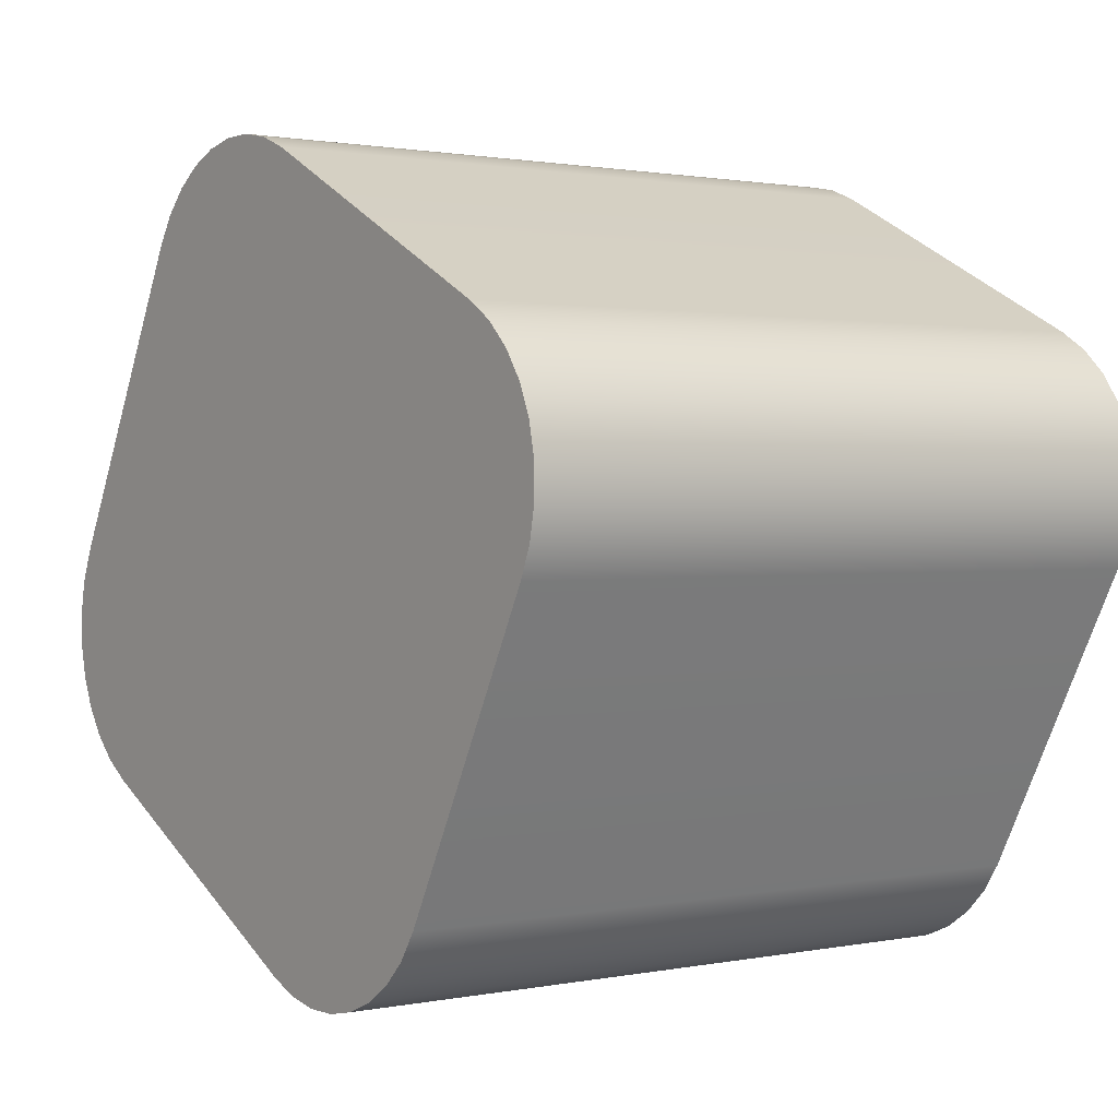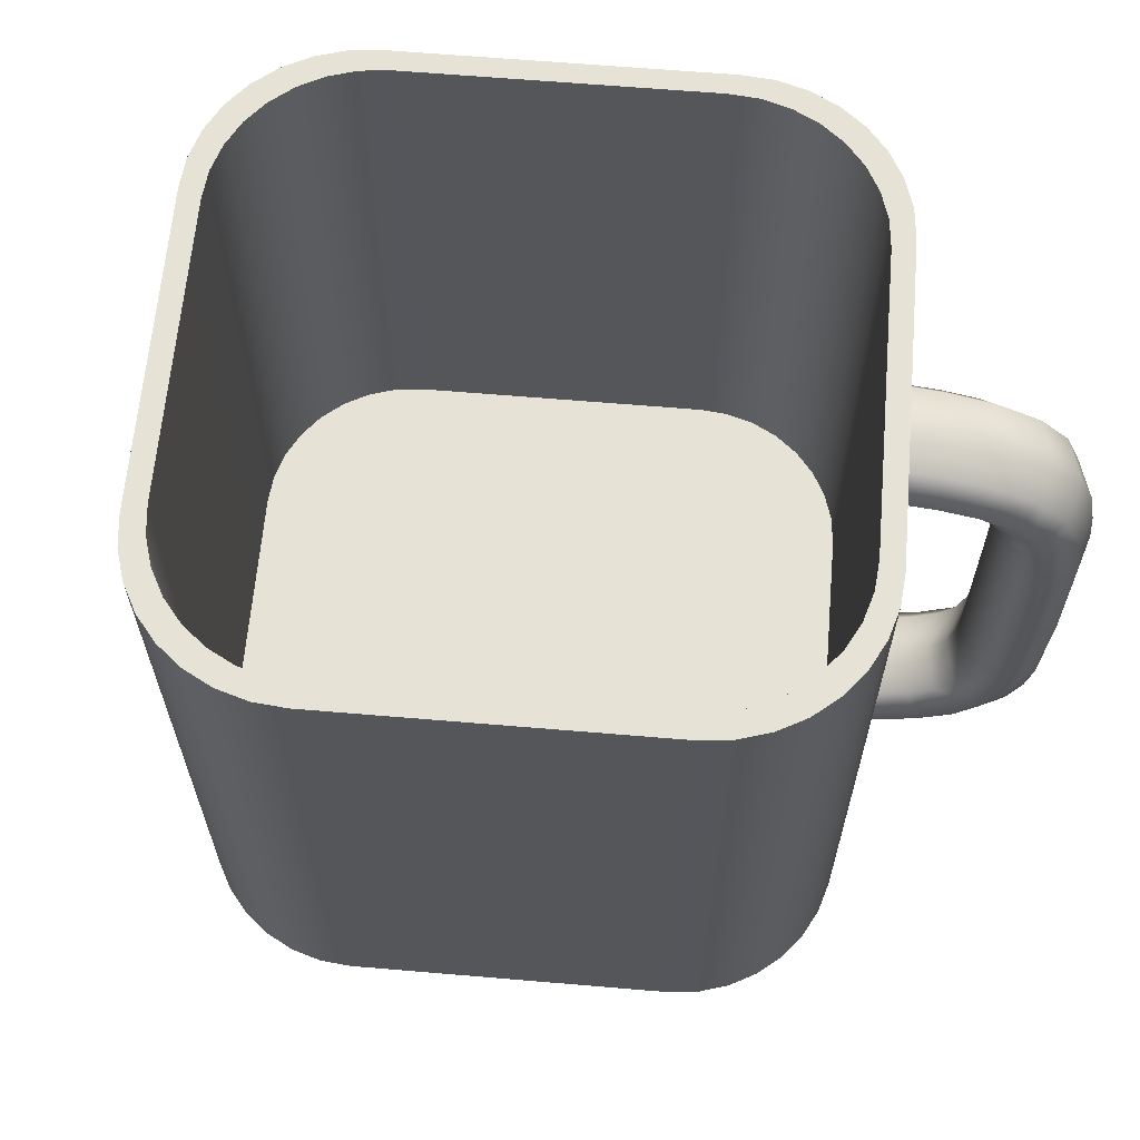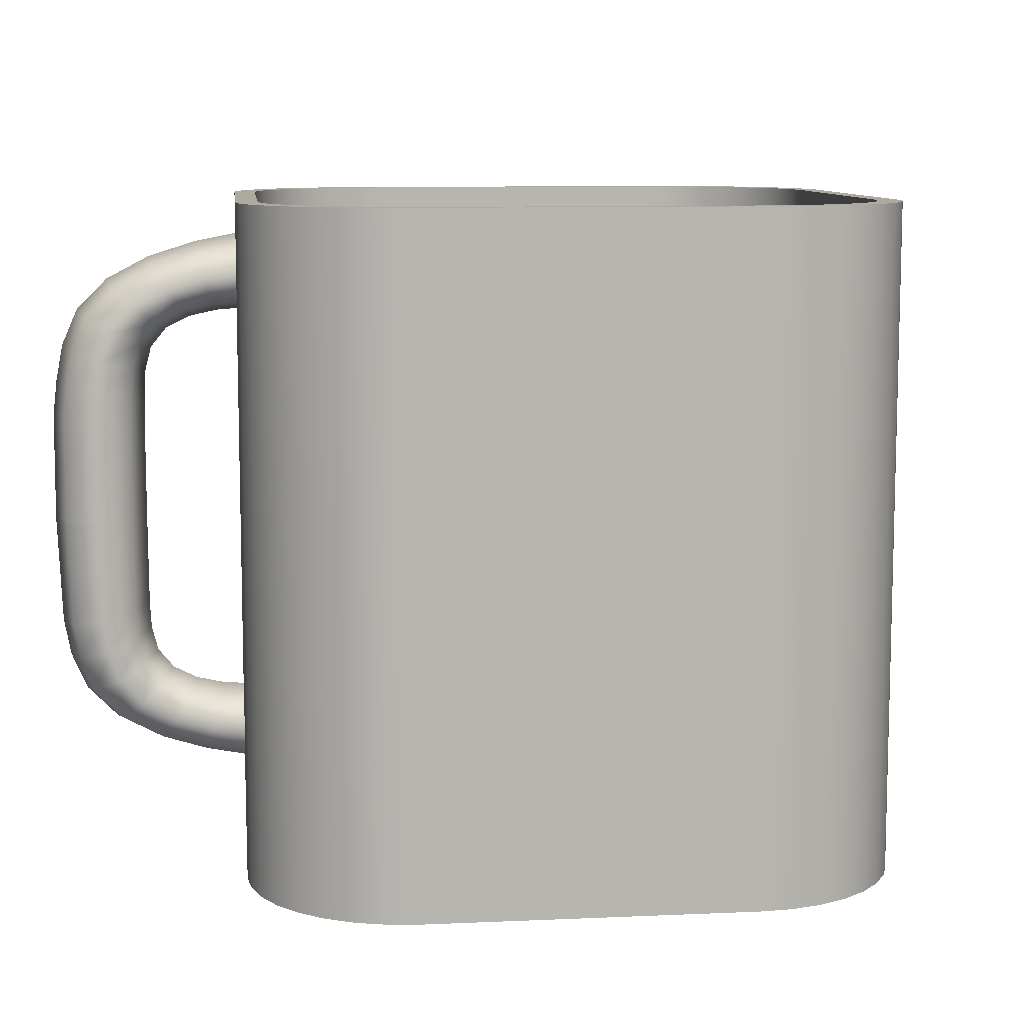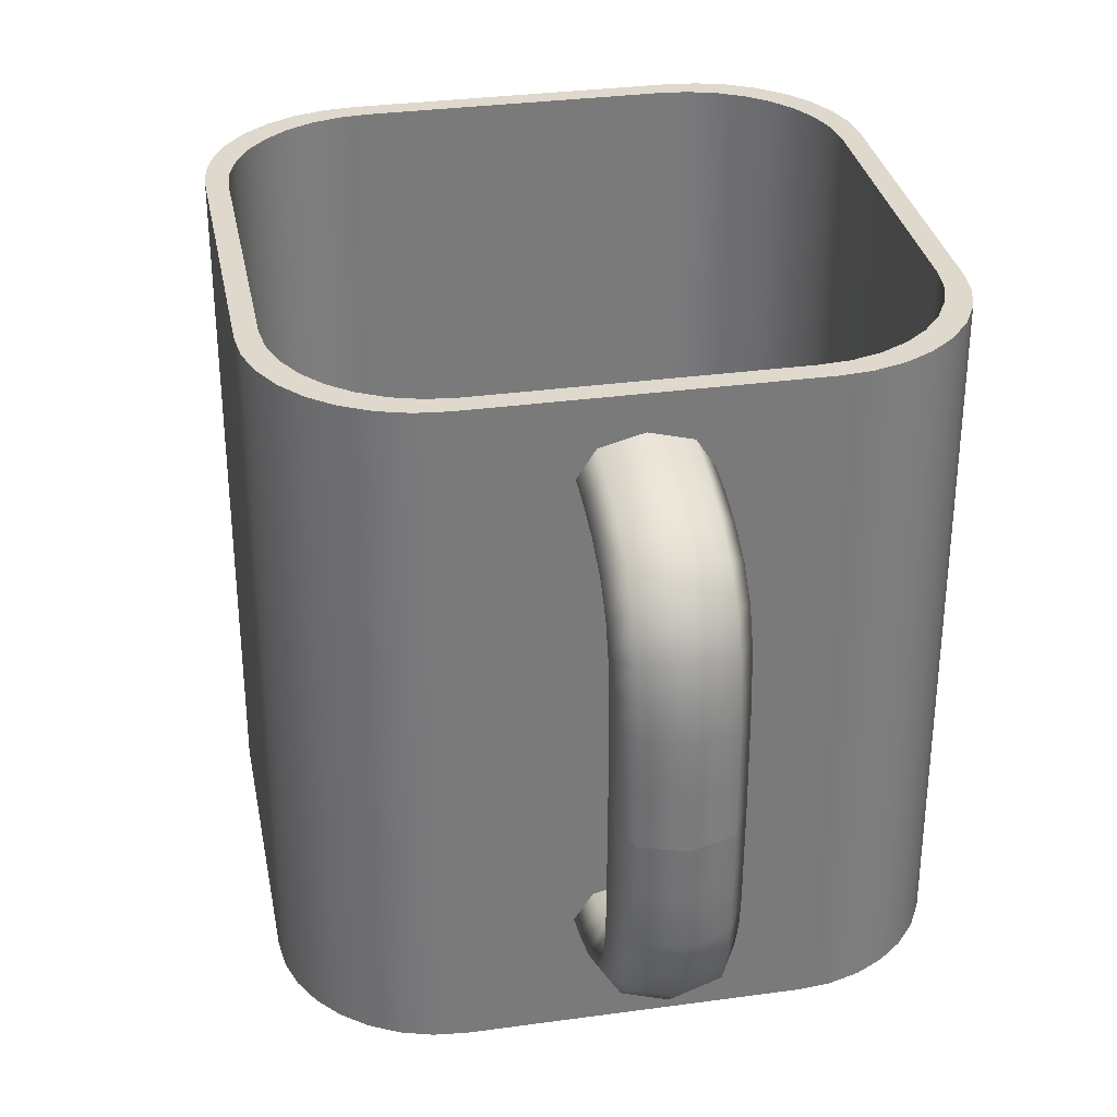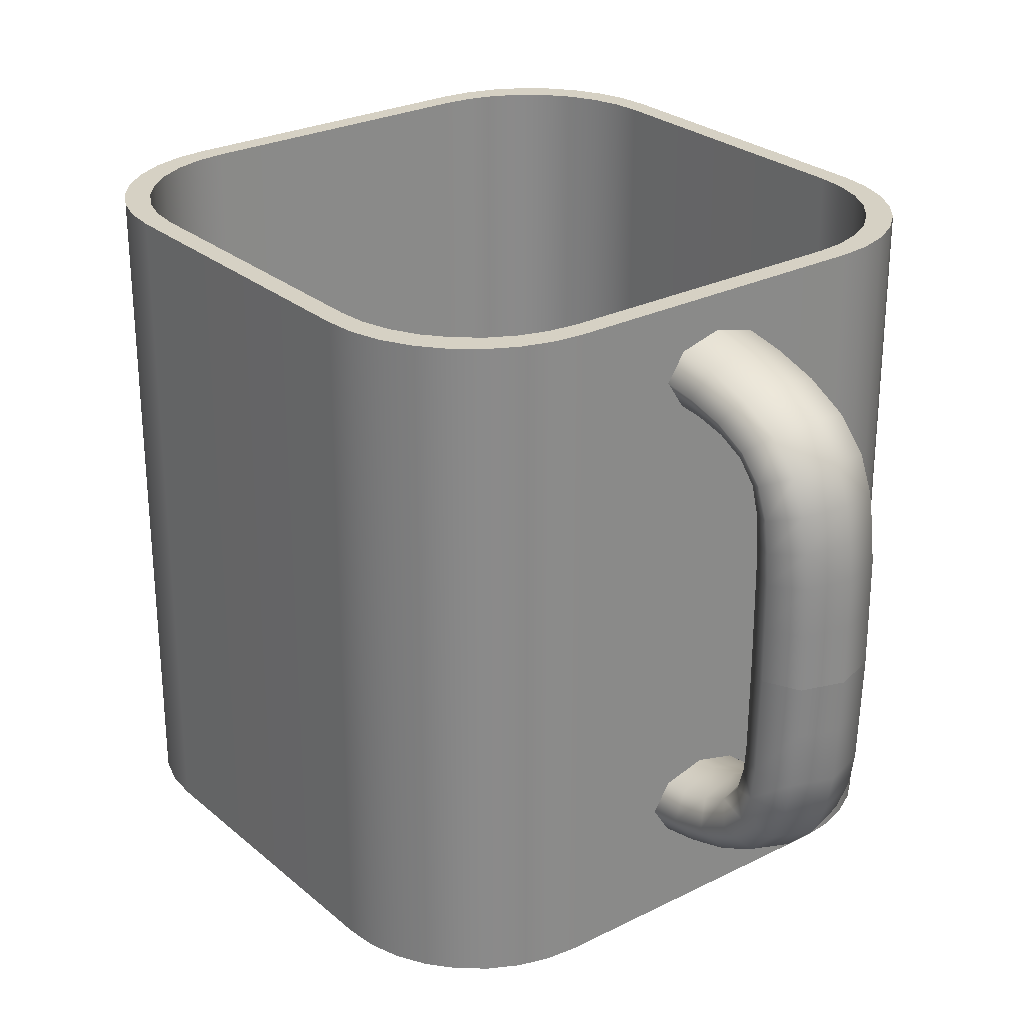
<metadata>
{"format":"obj","ext":"obj","renderer":"f3d","projection":"perspective","resolution":1024,"background":"white","views":[{"elev":1.2,"azim":53.5,"up":"+Z"},{"elev":63.9,"azim":-147.6,"up":"+Y"},{"elev":9.4,"azim":20.9,"up":"+Y"},{"elev":32.2,"azim":-73.3,"up":"+Y"},{"elev":26.8,"azim":-100.3,"up":"+Y"}]}
</metadata>
<code>
g default
v -100.6 88.83 -188.4
v -100.3 88.83 -188.1
v -99.85 88.83 -187.8
v -99.41 88.83 -187.6
v -98.94 88.83 -187.5
v -98.46 88.83 -187.5
v -97.99 88.83 -187.6
v -97.54 88.83 -187.8
v -100.9 88.83 -188.8
v -102.5 88.83 -196.3
v -102.8 88.83 -195.9
v -103.1 88.83 -195.5
v -103.3 88.83 -195.1
v -103.4 88.83 -194.6
v -103.4 88.83 -194.1
v -103.3 88.83 -193.6
v -103.1 88.83 -193.2
v -102.1 88.83 -196.5
v -92.14 88.83 -193.4
v -94.41 88.83 -197.7
v -93.19 88.83 -190.1
v -92.78 88.83 -190.3
v -92.44 88.83 -190.7
v -92.17 88.83 -191.1
v -91.98 88.83 -191.5
v -91.88 88.83 -192
v -91.88 88.83 -192.5
v -91.96 88.83 -192.9
v -94.68 88.83 -198.1
v -95.01 88.83 -198.5
v -95.41 88.83 -198.8
v -95.85 88.83 -198.9
v -96.32 88.83 -199
v -96.81 88.83 -199.1
v -97.28 88.83 -199
v -97.72 88.83 -198.8
v -100.9 78.68 -188.8
v -103.1 78.68 -193.2
v -97.54 78.68 -187.8
v -97.99 78.68 -187.6
v -98.46 78.68 -187.5
v -98.94 78.68 -187.5
v -99.41 78.68 -187.6
v -99.85 78.68 -187.8
v -100.3 78.68 -188.1
v -100.6 78.68 -188.4
v -103.3 78.68 -193.6
v -103.4 78.68 -194.1
v -103.4 78.68 -194.6
v -103.3 78.68 -195.1
v -103.1 78.68 -195.5
v -102.8 78.68 -195.9
v -102.5 78.68 -196.3
v -102.1 78.68 -196.5
v -95.36 78.68 -188.9
v -99.9 78.68 -197.6
v -94.41 78.68 -197.7
v -92.14 78.68 -193.4
v -93.19 78.68 -190.1
v -92.78 78.68 -190.3
v -92.44 78.68 -190.7
v -92.17 78.68 -191.1
v -91.98 78.68 -191.5
v -91.88 78.68 -192
v -91.88 78.68 -192.5
v -91.96 78.68 -192.9
v -94.68 78.68 -198.1
v -95.01 78.68 -198.5
v -95.41 78.68 -198.8
v -95.85 78.68 -198.9
v -96.32 78.68 -199
v -96.81 78.68 -199.1
v -97.28 78.68 -199
v -97.72 78.68 -198.8
v -101.8 88.83 -196.3
v -97.55 88.83 -188.2
v -93.48 88.83 -190.3
v -97.72 88.83 -198.4
v -102.2 88.83 -196.1
v -97.96 88.83 -188
v -102.5 88.83 -195.7
v -98.4 88.83 -187.9
v -98.85 88.83 -187.9
v -102.7 88.83 -195.4
v -102.9 88.83 -195
v -99.29 88.83 -188
v -99.71 88.83 -188.2
v -103 88.83 -194.5
v -103 88.83 -194.1
v -100.1 88.83 -188.4
v -100.4 88.83 -188.8
v -102.9 88.83 -193.6
v -102.8 88.83 -193.2
v -100.6 88.83 -189.1
v -93.11 88.83 -190.5
v -97.3 88.83 -198.6
v -92.79 88.83 -190.9
v -96.86 88.83 -198.7
v -92.53 88.83 -191.2
v -92.36 88.83 -191.6
v -95.97 88.83 -198.6
v -96.41 88.83 -198.7
v -92.27 88.83 -192.1
v -92.26 88.83 -192.5
v -95.19 88.83 -198.1
v -95.56 88.83 -198.4
v -92.34 88.83 -193
v -92.51 88.83 -193.4
v -94.63 88.83 -197.4
v -94.87 88.83 -197.8
v -101.8 80.15 -196.3
v -97.55 80.15 -188.2
v -93.48 80.15 -190.3
v -97.72 80.15 -198.4
v -102.2 80.15 -196.1
v -97.96 80.15 -188
v -102.5 80.15 -195.7
v -98.4 80.15 -187.9
v -98.85 80.15 -187.9
v -102.7 80.15 -195.4
v -102.9 80.15 -195
v -99.29 80.15 -188
v -99.71 80.15 -188.2
v -103 80.15 -194.5
v -103 80.15 -194.1
v -100.1 80.15 -188.4
v -100.4 80.15 -188.8
v -102.9 80.15 -193.6
v -102.8 80.15 -193.2
v -100.6 80.15 -189.1
v -93.11 80.15 -190.5
v -97.3 80.15 -198.6
v -92.79 80.15 -190.9
v -96.86 80.15 -198.7
v -92.53 80.15 -191.2
v -92.36 80.15 -191.6
v -95.97 80.15 -198.6
v -96.41 80.15 -198.7
v -92.27 80.15 -192.1
v -92.26 80.15 -192.5
v -95.19 80.15 -198.1
v -95.56 80.15 -198.4
v -92.34 80.15 -193
v -92.51 80.15 -193.4
v -94.63 80.15 -197.4
v -94.87 80.15 -197.8
v -101.9 88.29 -191.1
v -104.5 86.01 -189.7
v -101.9 87.12 -191.1
v -103.3 85.75 -190.4
v -103 86.81 -190.5
v -103.8 87.58 -190.1
v -102.3 87.71 -191.9
v -103.8 87.19 -191.1
v -102.8 87.61 -191.6
v -102.5 88.15 -190.7
v -102.2 88.13 -191.6
v -102.8 87.99 -191.3
v -103.3 87.46 -191.3
v -103.2 87.92 -190.4
v -103.4 87.79 -191
v -103.9 87.47 -190.7
v -102.3 87.08 -190.9
v -102.2 87.28 -191.6
v -102.6 87.23 -191.4
v -102.6 86.99 -190.7
v -103 87.12 -191.2
v -103.4 86.92 -191
v -104.3 85.88 -190.8
v -104.2 87.11 -189.9
v -104.1 86.81 -190.9
v -104.3 87.02 -190.5
v -104.4 86.56 -189.8
v -104.2 86.35 -190.9
v -104.5 86.5 -190.4
v -104.6 85.97 -190.4
v -103.2 86.52 -190.4
v -103.6 86.6 -190.9
v -103.3 86.15 -190.4
v -103.7 86.21 -190.8
v -103.7 85.78 -190.8
v -101.5 87.71 -190.3
v -102.9 87.19 -189.5
v -102 87.61 -190
v -101.6 87.28 -190.5
v -102 87.23 -190.3
v -102.5 87.46 -189.7
v -102.4 87.12 -190.1
v -102.8 86.92 -189.9
v -101.6 88.13 -190.5
v -102.2 87.99 -190.2
v -102.8 87.79 -189.9
v -103.3 87.47 -189.6
v -103.5 85.88 -189.2
v -103.3 86.81 -189.3
v -103 86.6 -189.8
v -103.4 86.35 -189.3
v -103.1 86.21 -189.7
v -103.2 85.78 -189.7
v -103.7 87.02 -189.4
v -103.9 86.5 -189.3
v -104 85.97 -189.3
v -104.5 85.48 -189.7
v -104.3 85.41 -190.8
v -104.6 85.46 -190.4
v -104.5 83.86 -189.7
v -104.3 83.88 -190.8
v -104.6 83.86 -190.4
v -103.3 85.33 -190.3
v -103.8 85.35 -190.8
v -103.3 83.9 -190.3
v -103.8 83.89 -190.8
v -103.5 85.41 -189.2
v -103.2 85.35 -189.7
v -103.5 83.88 -189.2
v -103.2 83.89 -189.7
v -104.1 85.46 -189.2
v -104.1 83.86 -189.2
v -101.9 79.92 -191.1
v -104.5 82.21 -189.7
v -101.9 81.1 -191.1
v -103.3 82.47 -190.4
v -103 81.41 -190.5
v -103.8 80.64 -190.1
v -101.5 80.51 -190.3
v -102.9 81.03 -189.5
v -102 80.61 -190
v -102.5 80.07 -190.7
v -101.6 80.09 -190.5
v -102.2 80.22 -190.2
v -102.5 80.76 -189.7
v -103.2 80.3 -190.4
v -102.8 80.43 -189.9
v -103.3 80.75 -189.6
v -102.3 81.14 -190.9
v -101.6 80.93 -190.5
v -102 80.99 -190.3
v -102.6 81.23 -190.7
v -102.4 81.1 -190.1
v -102.8 81.3 -189.9
v -103.5 82.34 -189.2
v -104.2 81.11 -189.9
v -103.3 81.41 -189.3
v -103.7 81.2 -189.4
v -104.4 81.66 -189.8
v -103.4 81.87 -189.3
v -103.9 81.72 -189.3
v -104 82.25 -189.3
v -103.2 81.7 -190.4
v -103 81.62 -189.8
v -103.3 82.07 -190.4
v -103.1 82.01 -189.7
v -103.2 82.44 -189.7
v -102.3 80.51 -191.9
v -103.8 81.03 -191.1
v -102.8 80.61 -191.6
v -102.2 80.93 -191.6
v -102.6 80.99 -191.4
v -103.3 80.76 -191.3
v -103 81.1 -191.2
v -103.4 81.3 -191
v -102.2 80.09 -191.6
v -102.8 80.22 -191.3
v -103.4 80.43 -191
v -103.9 80.75 -190.7
v -104.3 82.34 -190.8
v -104.1 81.41 -190.9
v -103.6 81.62 -190.9
v -104.2 81.87 -190.9
v -103.7 82.01 -190.8
v -103.7 82.44 -190.8
v -104.3 81.2 -190.5
v -104.5 81.72 -190.4
v -104.6 82.25 -190.4
v -104.3 84.7 -190.8
v -104.6 84.72 -190.4
v -104.5 84.73 -189.7
v -104.1 84.72 -189.2
v -103.5 84.7 -189.2
v -103.2 84.68 -189.7
v -103.3 84.67 -190.3
v -103.8 84.68 -190.8
v -104.3 83.13 -190.8
v -103.7 83.18 -190.8
v -103.3 83.2 -190.3
v -103.2 83.18 -189.7
v -103.5 83.13 -189.2
v -104 83.08 -189.2
v -104.5 83.06 -189.7
v -104.6 83.08 -190.4
g mug:coaster:pCube2
f 9 17 38 37
f 8 7 40 39
f 7 6 41 40
f 6 5 42 41
f 5 4 43 42
f 4 3 44 43
f 3 2 45 44
f 2 1 46 45
f 1 9 37 46
f 17 16 47 38
f 16 15 48 47
f 15 14 49 48
f 14 13 50 49
f 13 12 51 50
f 12 11 52 51
f 11 10 53 52
f 10 18 54 53
f 111 112 113 114
f 112 111 115 116
f 116 115 117 118
f 119 120 121 122
f 118 117 120 119
f 123 124 125 126
f 122 121 124 123
f 127 128 129 130
f 126 125 128 127
f 113 131 132 114
f 131 133 134 132
f 135 136 137 138
f 133 135 138 134
f 139 140 141 142
f 136 139 142 137
f 143 144 145 146
f 140 143 146 141
f 55 39 54 56
f 39 40 53 54
f 40 41 52 53
f 42 43 50 51
f 41 42 51 52
f 44 45 48 49
f 43 44 49 50
f 46 37 38 47
f 45 46 47 48
f 19 58 57 20
f 21 59 60 22
f 22 60 61 23
f 23 61 62 24
f 24 62 63 25
f 25 63 64 26
f 26 64 65 27
f 27 65 66 28
f 28 66 58 19
f 20 57 67 29
f 29 67 68 30
f 30 68 69 31
f 31 69 70 32
f 32 70 71 33
f 33 71 72 34
f 34 72 73 35
f 35 73 74 36
f 55 56 74 59
f 59 74 73 60
f 60 73 72 61
f 62 71 70 63
f 61 72 71 62
f 64 69 68 65
f 63 70 69 64
f 66 67 57 58
f 65 68 67 66
f 18 36 74 56 54
f 55 59 21 8 39
f 8 21 77 76
f 36 18 75 78
f 18 10 79 75
f 7 8 76 80
f 10 11 81 79
f 6 7 80 82
f 12 13 85 84
f 4 5 83 86
f 11 12 84 81
f 5 6 82 83
f 14 15 89 88
f 2 3 87 90
f 13 14 88 85
f 3 4 86 87
f 16 17 93 92
f 17 9 94 93
f 9 1 91 94
f 15 16 92 89
f 1 2 90 91
f 21 22 95 77
f 35 36 78 96
f 22 23 97 95
f 34 35 96 98
f 24 25 100 99
f 32 33 102 101
f 23 24 99 97
f 33 34 98 102
f 26 27 104 103
f 30 31 106 105
f 25 26 103 100
f 31 32 101 106
f 28 19 108 107
f 19 20 109 108
f 20 29 110 109
f 27 28 107 104
f 29 30 105 110
f 76 77 113 112
f 78 75 111 114
f 75 79 115 111
f 80 76 112 116
f 79 81 117 115
f 82 80 116 118
f 84 85 121 120
f 86 83 119 122
f 81 84 120 117
f 83 82 118 119
f 88 89 125 124
f 90 87 123 126
f 85 88 124 121
f 87 86 122 123
f 92 93 129 128
f 93 94 130 129
f 94 91 127 130
f 89 92 128 125
f 91 90 126 127
f 77 95 131 113
f 96 78 114 132
f 95 97 133 131
f 98 96 132 134
f 99 100 136 135
f 101 102 138 137
f 97 99 135 133
f 102 98 134 138
f 103 104 140 139
f 105 106 142 141
f 100 103 139 136
f 106 101 137 142
f 107 108 144 143
f 108 109 145 144
f 109 110 146 145
f 104 107 143 140
f 110 105 141 146
f 173 148 202 201
f 179 150 181 180
f 166 151 168 167
f 159 154 162 161
f 157 153 155 158
f 147 157 158 156
f 155 159 161 158
f 161 160 156 158
f 162 152 160 161
f 164 149 163 165
f 153 164 165 155
f 163 166 167 165
f 167 159 155 165
f 168 154 159 167
f 169 176 175 174
f 162 154 171 172
f 170 152 162 172
f 172 171 174 175
f 173 170 172 175
f 176 148 173 175
f 151 177 178 168
f 178 171 154 168
f 177 179 180 178
f 180 174 171 178
f 181 169 174 180
f 160 152 193 192
f 187 183 189 188
f 185 182 184 186
f 149 185 186 163
f 184 187 188 186
f 188 166 163 186
f 189 151 166 188
f 190 147 156 191
f 182 190 191 184
f 156 160 192 191
f 192 187 184 191
f 193 183 187 192
f 194 199 198 197
f 189 183 195 196
f 177 151 189 196
f 196 195 197 198
f 179 177 196 198
f 199 150 179 198
f 152 170 200 193
f 200 195 183 193
f 170 173 201 200
f 201 197 195 200
f 202 194 197 201
f 176 169 204 205
f 203 148 176 205
f 205 204 275 276
f 277 203 205 276
f 181 150 209 210
f 169 181 210 204
f 209 281 282 210
f 282 275 204 210
f 199 194 213 214
f 209 150 199 214
f 214 213 279 280
f 281 209 214 280
f 148 203 217 202
f 217 213 194 202
f 203 277 278 217
f 278 279 213 217
f 245 220 274 273
f 251 222 253 252
f 238 223 240 239
f 231 226 234 233
f 229 225 227 230
f 219 229 230 228
f 227 231 233 230
f 233 232 228 230
f 234 224 232 233
f 236 221 235 237
f 225 236 237 227
f 235 238 239 237
f 239 231 227 237
f 240 226 231 239
f 241 248 247 246
f 234 226 243 244
f 242 224 234 244
f 244 243 246 247
f 245 242 244 247
f 248 220 245 247
f 223 249 250 240
f 250 243 226 240
f 249 251 252 250
f 252 246 243 250
f 253 241 246 252
f 232 224 265 264
f 259 255 261 260
f 257 254 256 258
f 221 257 258 235
f 256 259 260 258
f 260 238 235 258
f 261 223 238 260
f 262 219 228 263
f 254 262 263 256
f 228 232 264 263
f 264 259 256 263
f 265 255 259 264
f 266 271 270 269
f 261 255 267 268
f 249 223 261 268
f 268 267 269 270
f 251 249 268 270
f 271 222 251 270
f 224 242 272 265
f 272 267 255 265
f 242 245 273 272
f 273 269 267 272
f 274 266 269 273
f 248 241 287 288
f 289 220 248 288
f 253 222 285 286
f 241 253 286 287
f 271 266 283 284
f 285 222 271 284
f 220 289 290 274
f 290 283 266 274
f 276 275 207 208
f 206 277 276 208
f 278 277 206 218
f 218 215 279 278
f 280 279 215 216
f 211 281 280 216
f 282 281 211 212
f 212 207 275 282
f 284 283 207 212
f 211 285 284 212
f 286 285 211 216
f 287 286 216 215
f 288 287 215 218
f 206 289 288 218
f 290 289 206 208
f 208 207 283 290

</code>
